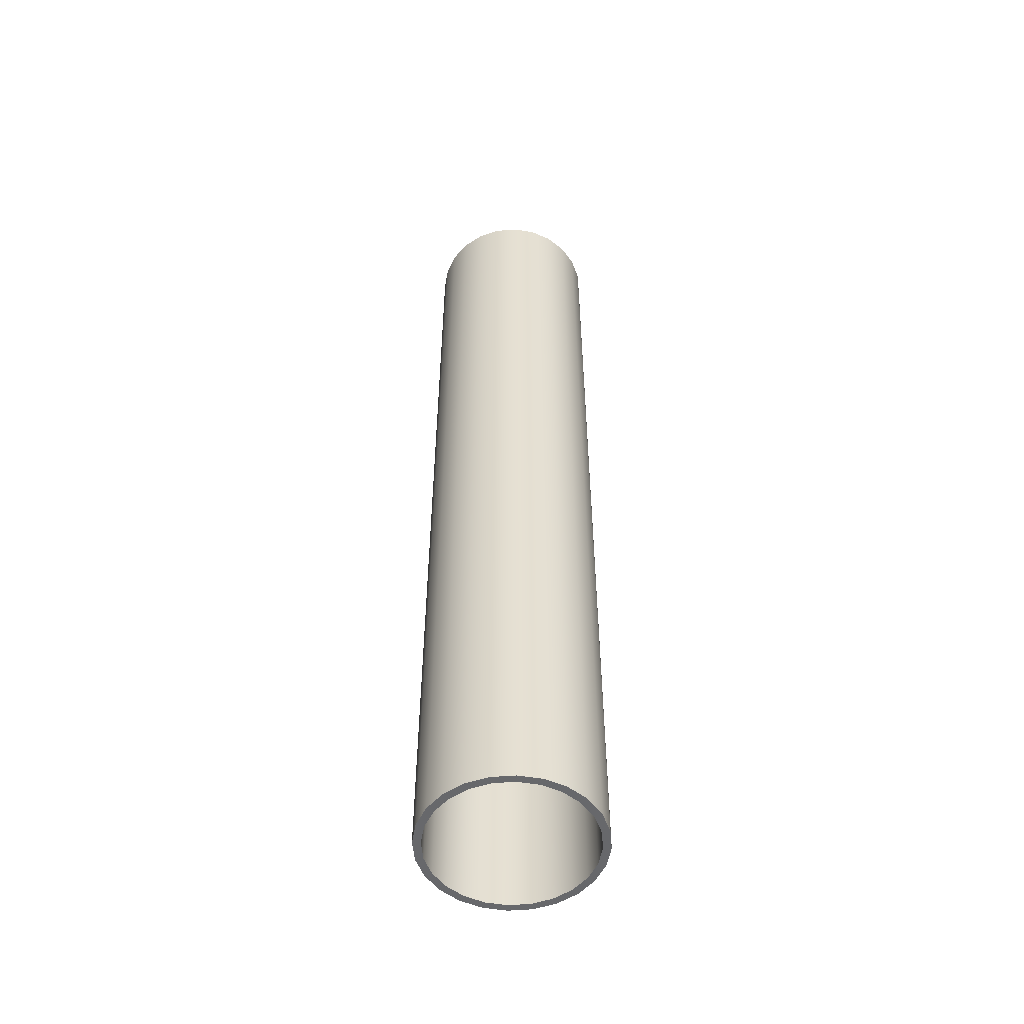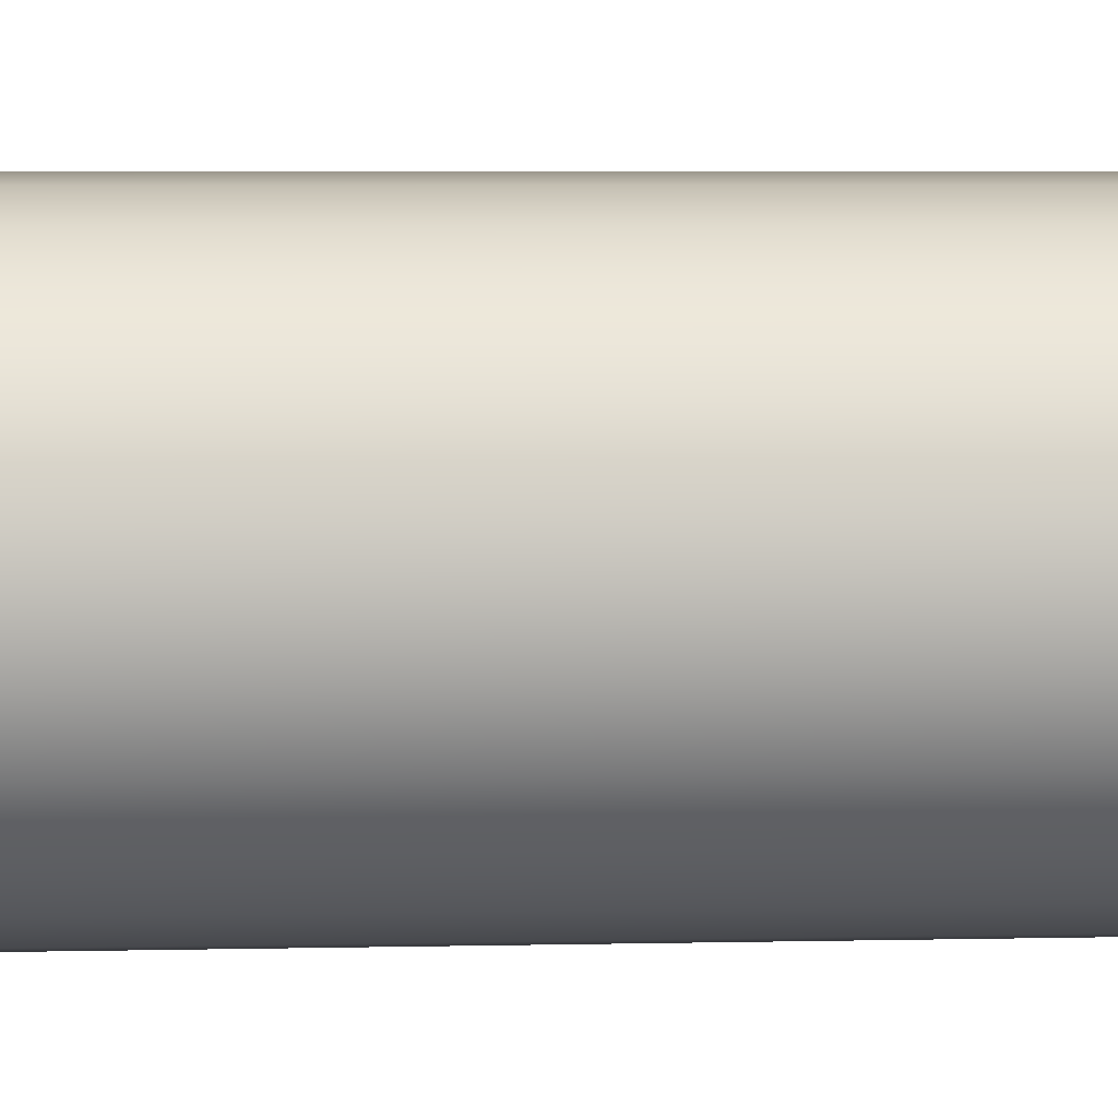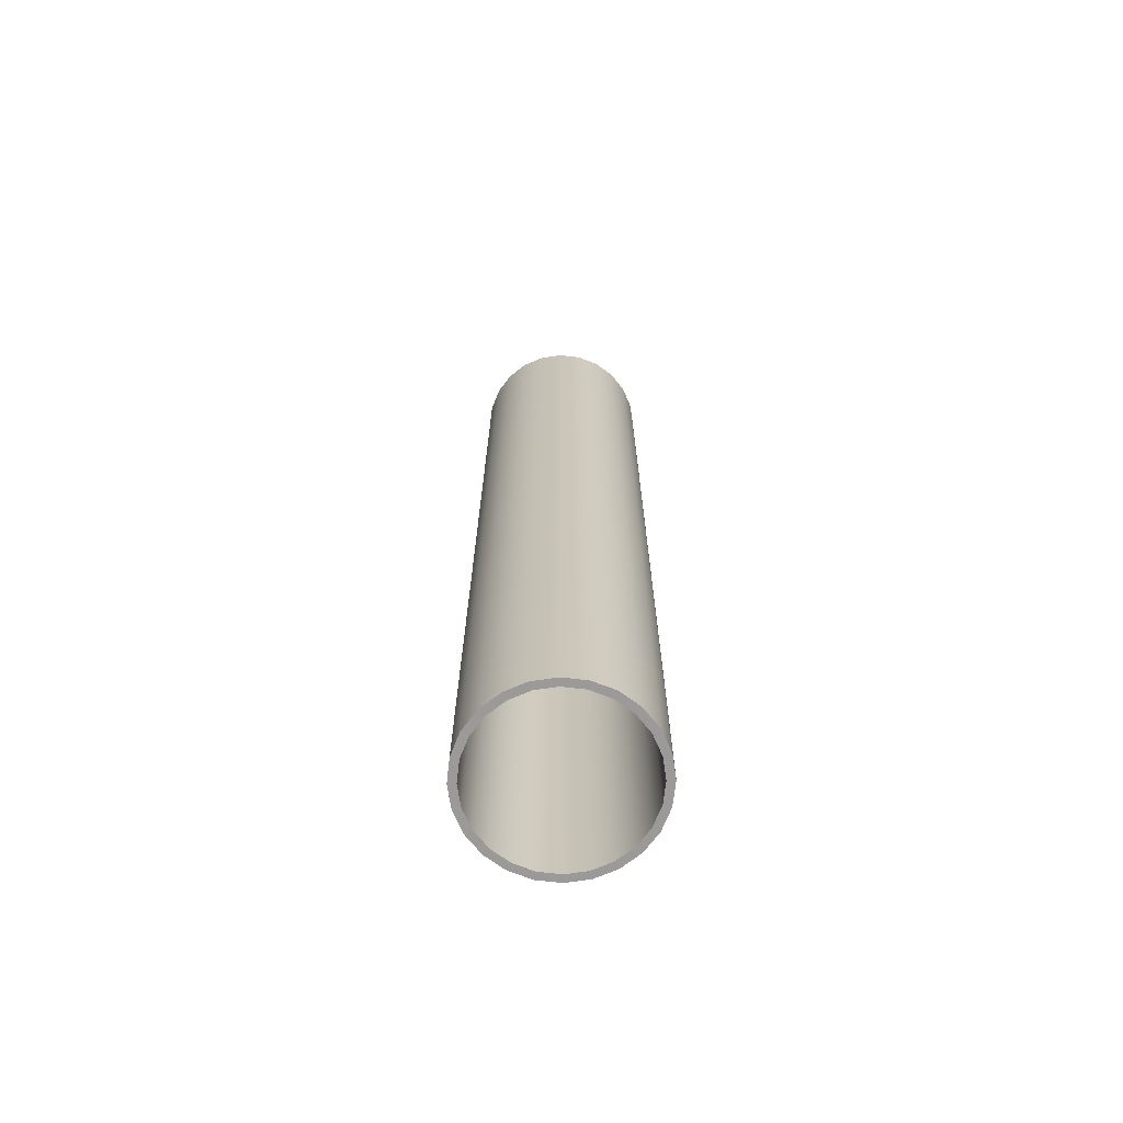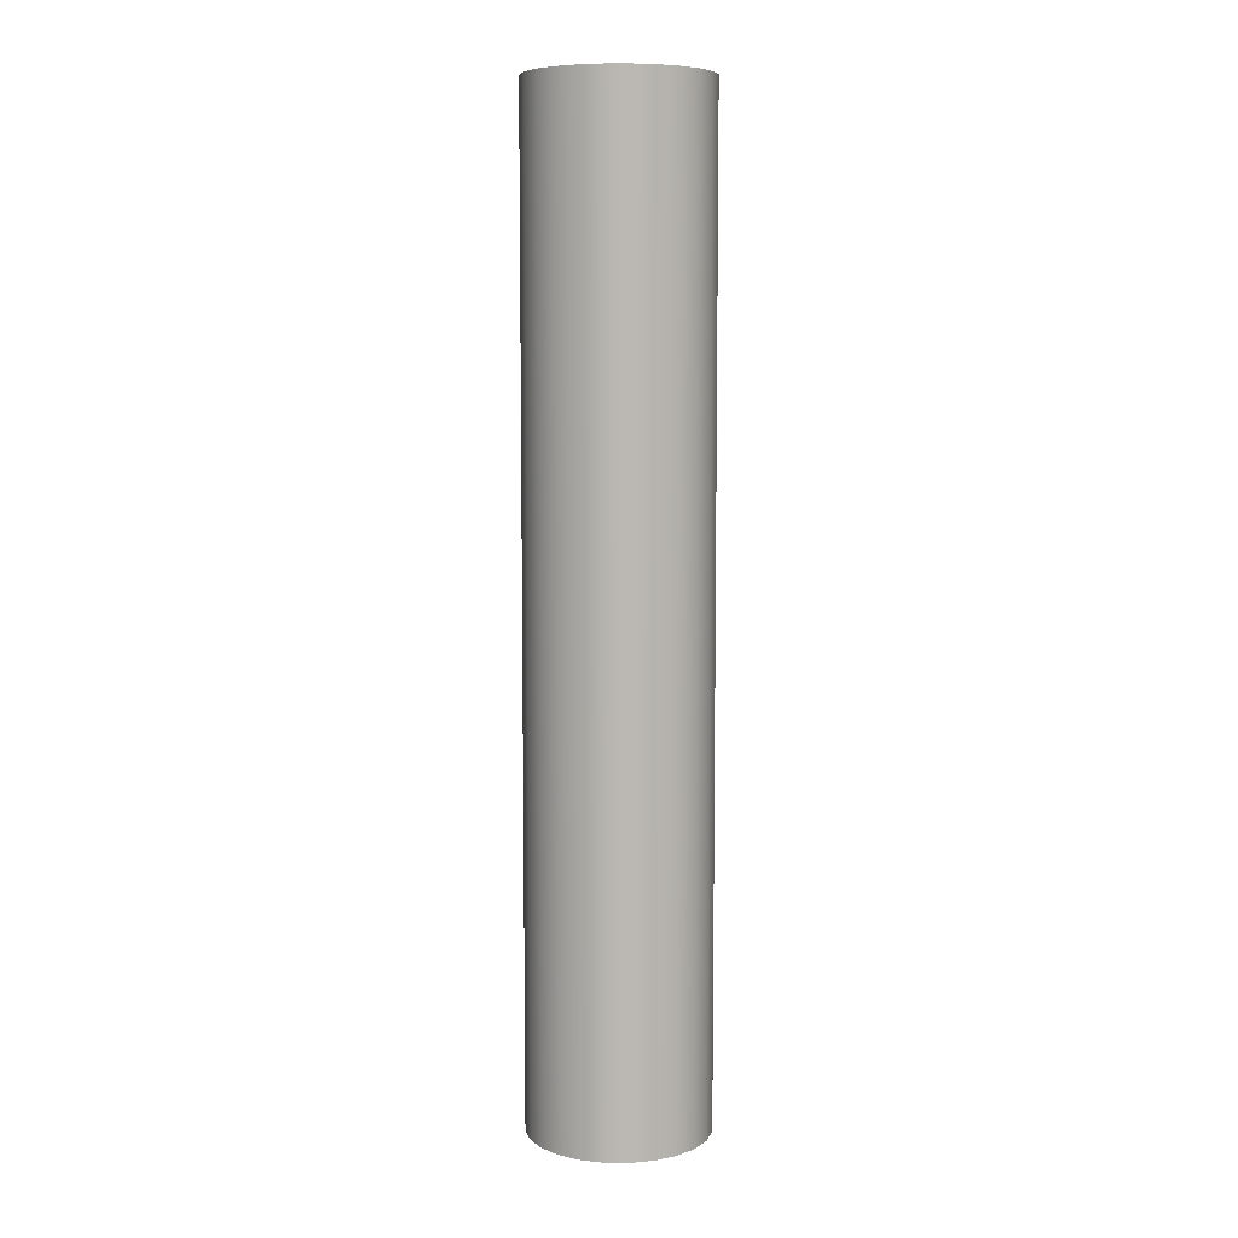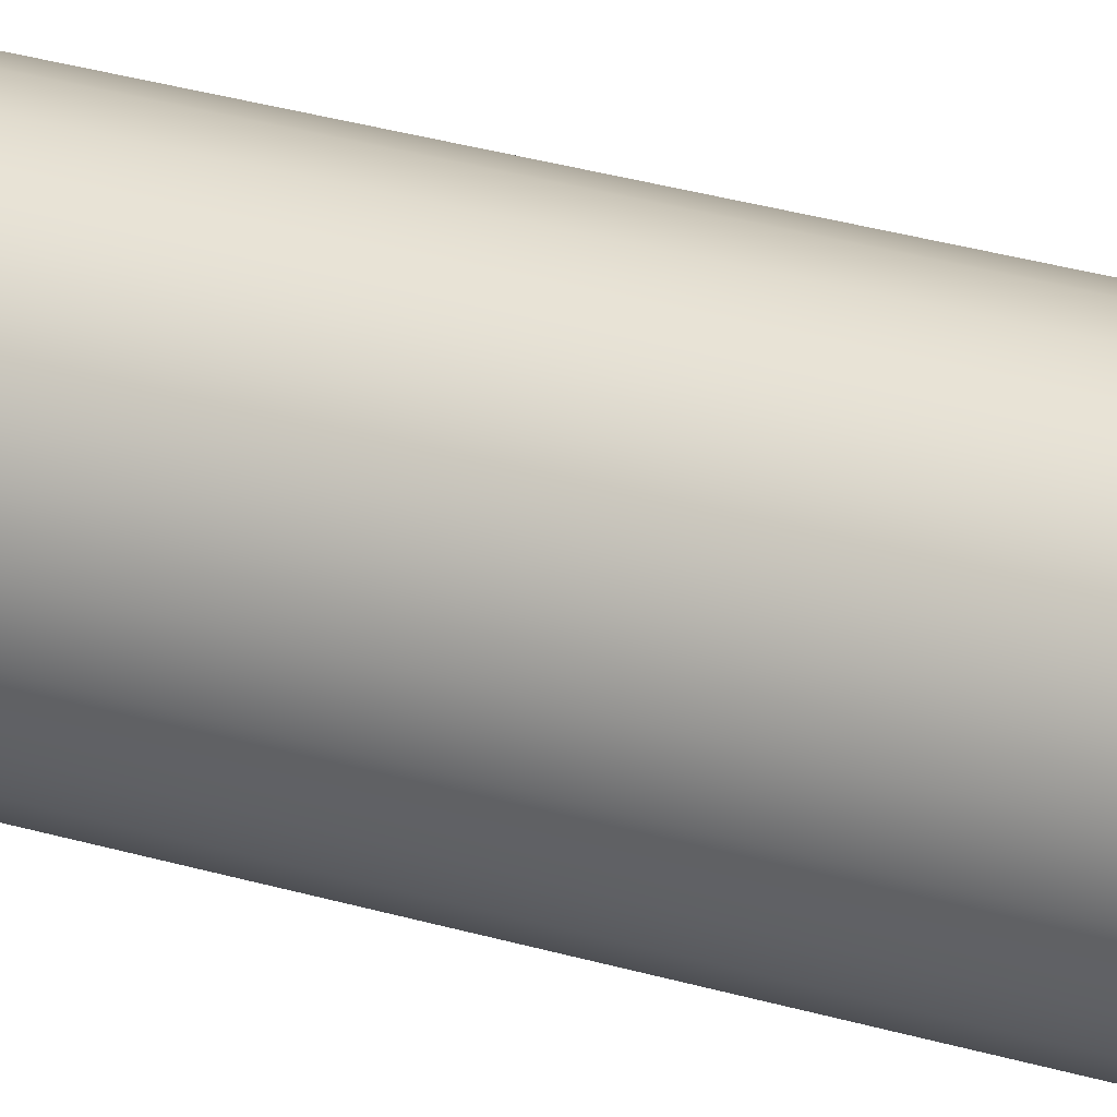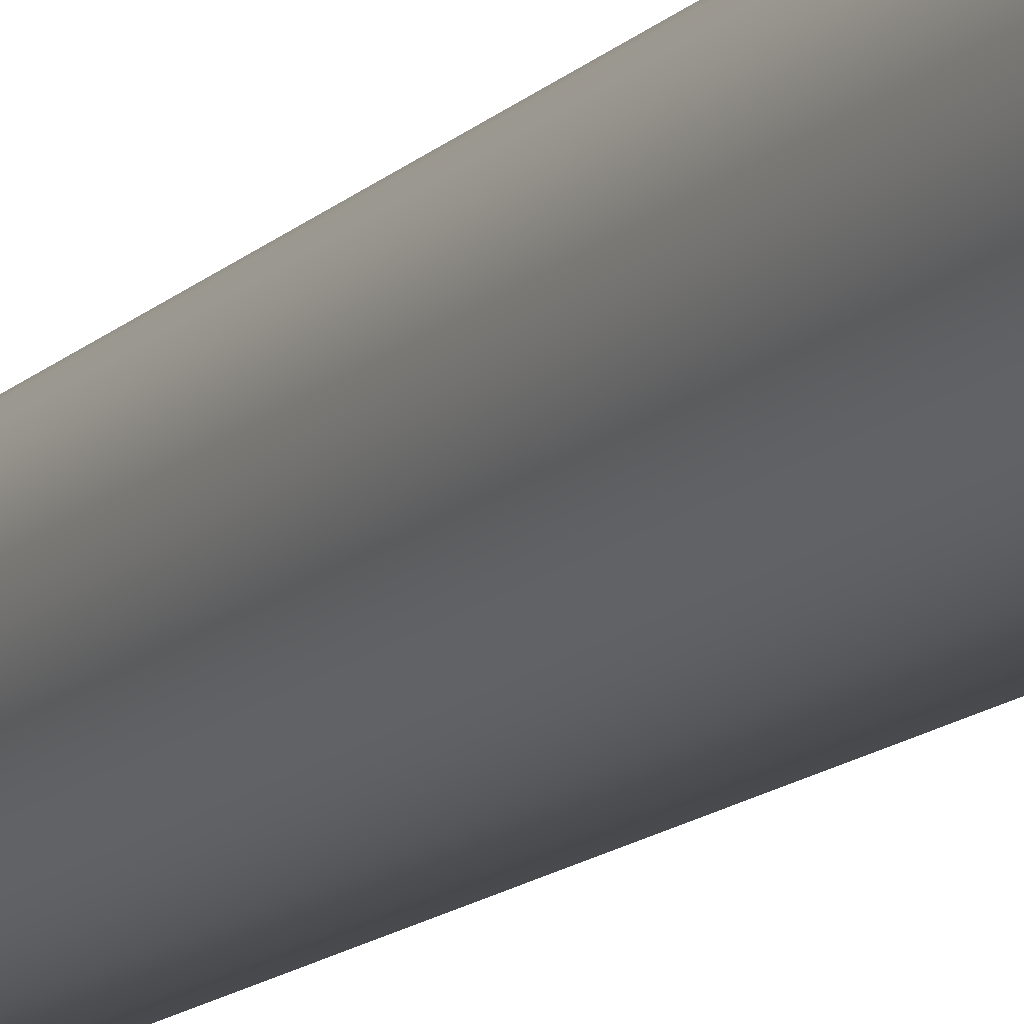
<metadata>
{"format":"obj","ext":"obj","renderer":"f3d","projection":"perspective","resolution":1024,"background":"white","views":[{"elev":-52.4,"azim":-152.6,"up":"+Z"},{"elev":2.7,"azim":81.7,"up":"+Y"},{"elev":-69.4,"azim":-149.0,"up":"+Z"},{"elev":7.7,"azim":158.5,"up":"+Z"},{"elev":33.7,"azim":-68.5,"up":"+Y"},{"elev":-14.1,"azim":152.4,"up":"+Y"}]}
</metadata>
<code>
v  0 6.425 -400.9
v  -19 2.501 -400.9
v  -36.7 9.833 -400.9
v  -17.33 8.707 -400.9
v  -33.48 15.4 -400.9
v  -51.9 21.5 -400.9
v  -47.35 26.04 -400.9
v  -63.56 36.7 -400.9
v  -58 39.91 -400.9
v  -70.89 54.4 -400.9
v  -64.69 56.06 -400.9
v  -73.39 73.39 -400.9
v  -66.97 73.39 -400.9
v  -70.89 92.39 -400.9
v  -64.69 90.73 -400.9
v  -58 106.9 -400.9
v  -63.56 110.1 -400.9
v  -47.35 120.7 -400.9
v  -51.9 125.3 -400.9
v  -33.48 131.4 -400.9
v  -36.7 137 -400.9
v  -17.33 138.1 -400.9
v  -19 144.3 -400.9
v  0 140.4 -400.9
v  19 144.3 -400.9
v  0 146.8 -400.9
v  17.33 138.1 -400.9
v  36.7 137 -400.9
v  33.48 131.4 -400.9
v  51.9 125.3 -400.9
v  47.35 120.7 -400.9
v  63.56 110.1 -400.9
v  58 106.9 -400.9
v  70.89 92.39 -400.9
v  64.69 90.73 -400.9
v  66.97 73.39 -400.9
v  73.39 73.39 -400.9
v  64.69 56.06 -400.9
v  70.89 54.4 -400.9
v  58 39.91 -400.9
v  63.56 36.7 -400.9
v  47.35 26.04 -400.9
v  51.9 21.5 -400.9
v  33.48 15.4 -400.9
v  36.7 9.833 -400.9
v  17.33 8.707 -400.9
v  19 2.501 -400.9
v  0 0 -400.9
v  -70.89 54.4 400.9
v  -73.39 73.39 400.9
v  -70.89 92.39 400.9
v  -63.56 110.1 400.9
v  -51.9 125.3 400.9
v  -36.7 137 400.9
v  -19 144.3 400.9
v  0 146.8 400.9
v  19 144.3 400.9
v  36.7 137 400.9
v  51.9 125.3 400.9
v  63.56 110.1 400.9
v  70.89 92.39 400.9
v  73.39 73.39 400.9
v  70.89 54.4 400.9
v  63.56 36.7 400.9
v  51.9 21.5 400.9
v  36.7 9.833 400.9
v  19 2.501 400.9
v  0 0 400.9
v  -19 2.501 400.9
v  -36.7 9.833 400.9
v  -51.9 21.5 400.9
v  -63.56 36.7 400.9
v  -64.69 56.06 400.9
v  -58 39.91 400.9
v  -47.35 26.04 400.9
v  -17.33 8.707 400.9
v  0 6.425 400.9
v  17.33 8.707 400.9
v  33.48 15.4 400.9
v  47.35 26.04 400.9
v  58 39.91 400.9
v  64.69 56.06 400.9
v  66.97 73.39 400.9
v  64.69 90.73 400.9
v  58 106.9 400.9
v  47.35 120.7 400.9
v  33.48 131.4 400.9
v  17.33 138.1 400.9
v  0 140.4 400.9
v  -17.33 138.1 400.9
v  -33.48 131.4 400.9
v  -47.35 120.7 400.9
v  -58 106.9 400.9
v  -64.69 90.73 400.9
v  -66.97 73.39 400.9
v  -33.48 15.4 400.9
g Layer0_001
f 1 2 3 4
f 5 4 3 6
f 7 5 6 8
f 9 7 8 10
f 11 9 10 12
f 13 11 12 14
f 15 13 14 16
f 16 14 17 18
f 18 17 19 20
f 20 19 21 22
f 22 21 23 24
f 25 24 23 26
f 27 24 25 28
f 29 27 28 30
f 31 29 30 32
f 33 31 32 34
f 35 33 34 36
f 36 34 37 38
f 38 37 39 40
f 40 39 41 42
f 42 41 43 44
f 44 43 45 46
f 1 46 45 2
f 2 45 47 48
f 49 50 12 10
f 50 51 14 12
f 51 52 17 14
f 52 53 19 17
f 19 53 54 21
f 21 54 55 23
f 23 55 56 26
f 26 56 57 25
f 25 57 58 28
f 28 58 59 30
f 59 60 32 30
f 60 61 34 32
f 61 62 37 34
f 62 63 39 37
f 63 64 41 39
f 64 65 43 41
f 66 45 43 65
f 67 47 45 66
f 68 48 47 67
f 69 2 48 68
f 70 3 2 69
f 71 6 3 70
f 71 72 8 6
f 72 49 10 8
f 73 74 9 11
f 74 75 7 9
f 4 76 77 1
f 1 77 78 46
f 46 78 79 44
f 44 79 80 42
f 80 81 40 42
f 81 82 38 40
f 82 83 36 38
f 83 84 35 36
f 84 85 33 35
f 85 86 31 33
f 87 29 31 86
f 88 27 29 87
f 89 24 27 88
f 90 22 24 89
f 91 20 22 90
f 92 18 20 91
f 92 93 16 18
f 93 94 15 16
f 94 95 13 15
f 95 73 11 13
f 69 68 67 66
f 77 69 66 78
f 79 78 66 65
f 80 79 65 64
f 81 80 64 63
f 82 81 63 62
f 83 82 62 61
f 84 83 61 85
f 85 61 60 86
f 86 60 59 87
f 87 59 58 88
f 88 58 57 89
f 89 57 55 90
f 90 55 54 91
f 91 54 53 92
f 92 53 52 93
f 93 52 51 94
f 95 94 51 50
f 73 95 50 49
f 74 73 49 72
f 75 74 72 71
f 96 75 71 70
f 76 96 70 77
f 77 70 69
f 55 57 56
f 7 75 96 5
f 5 96 76 4

</code>
